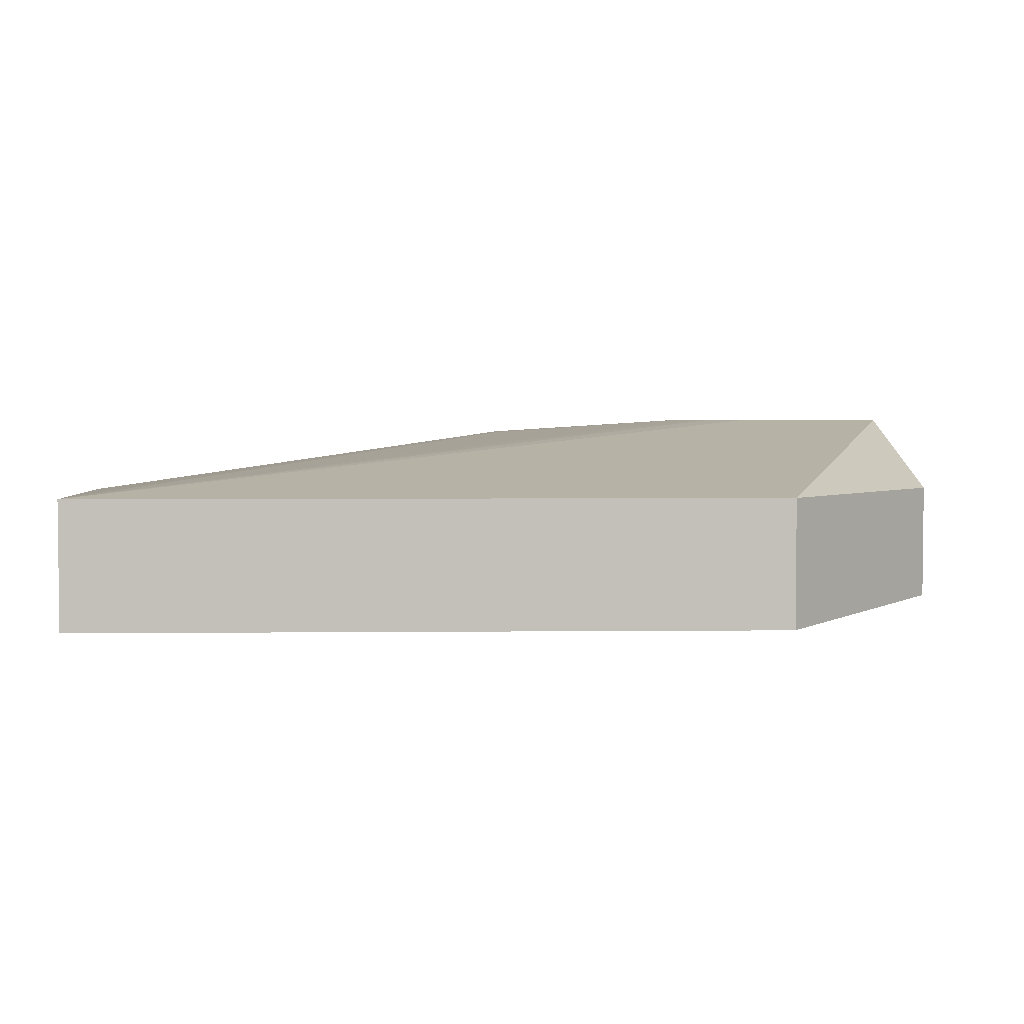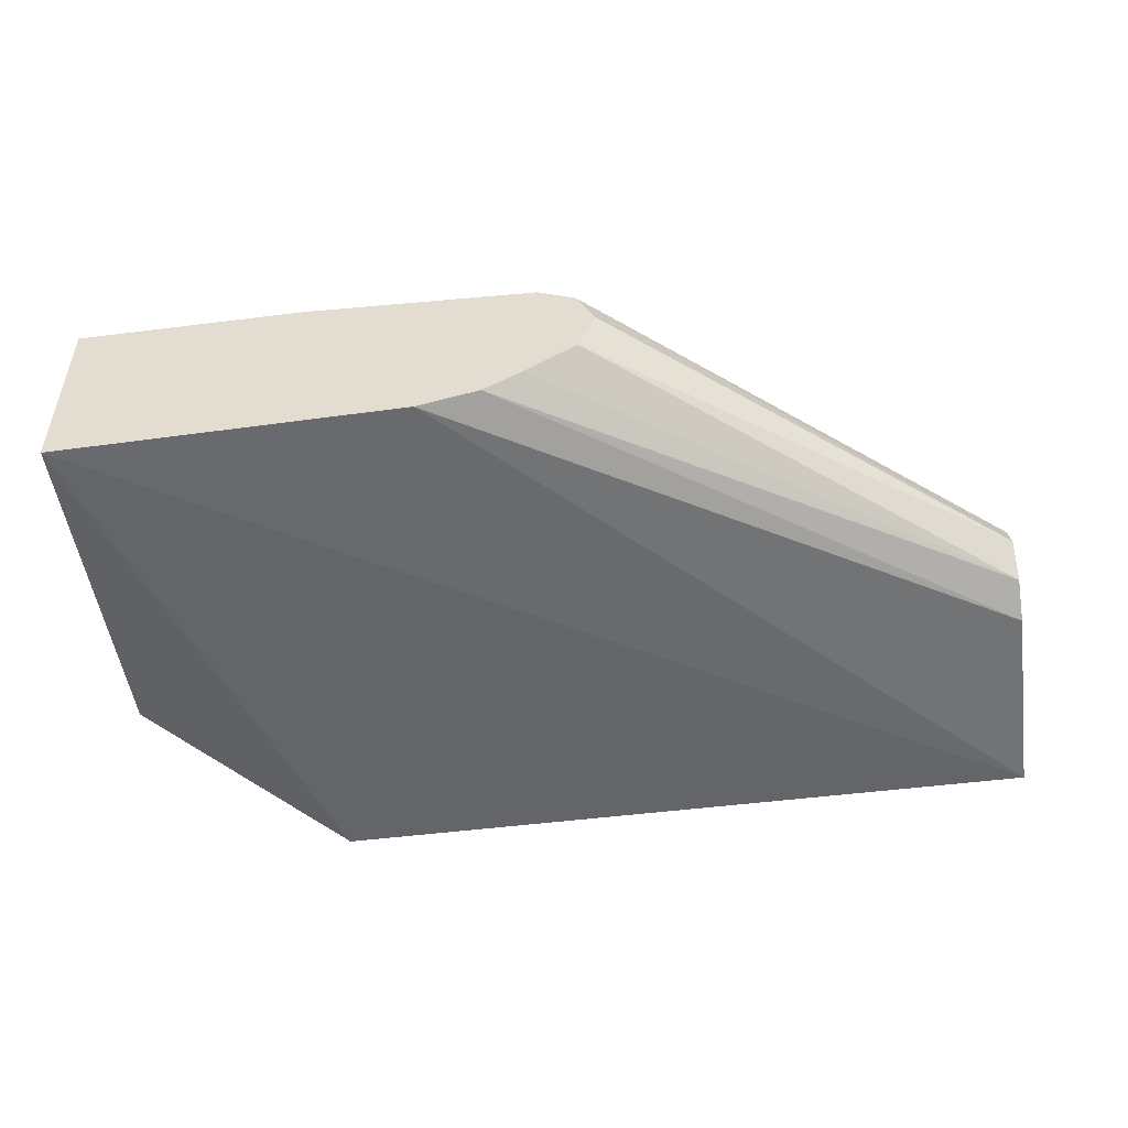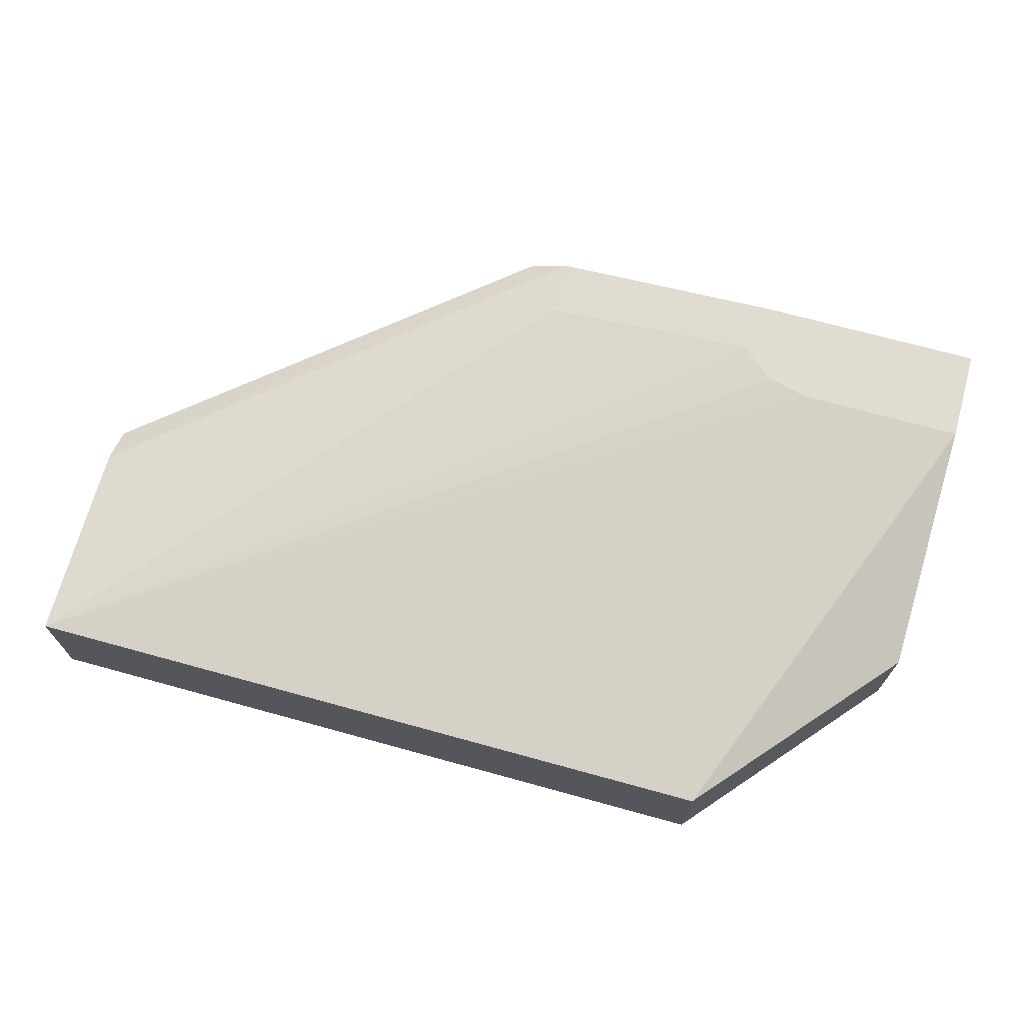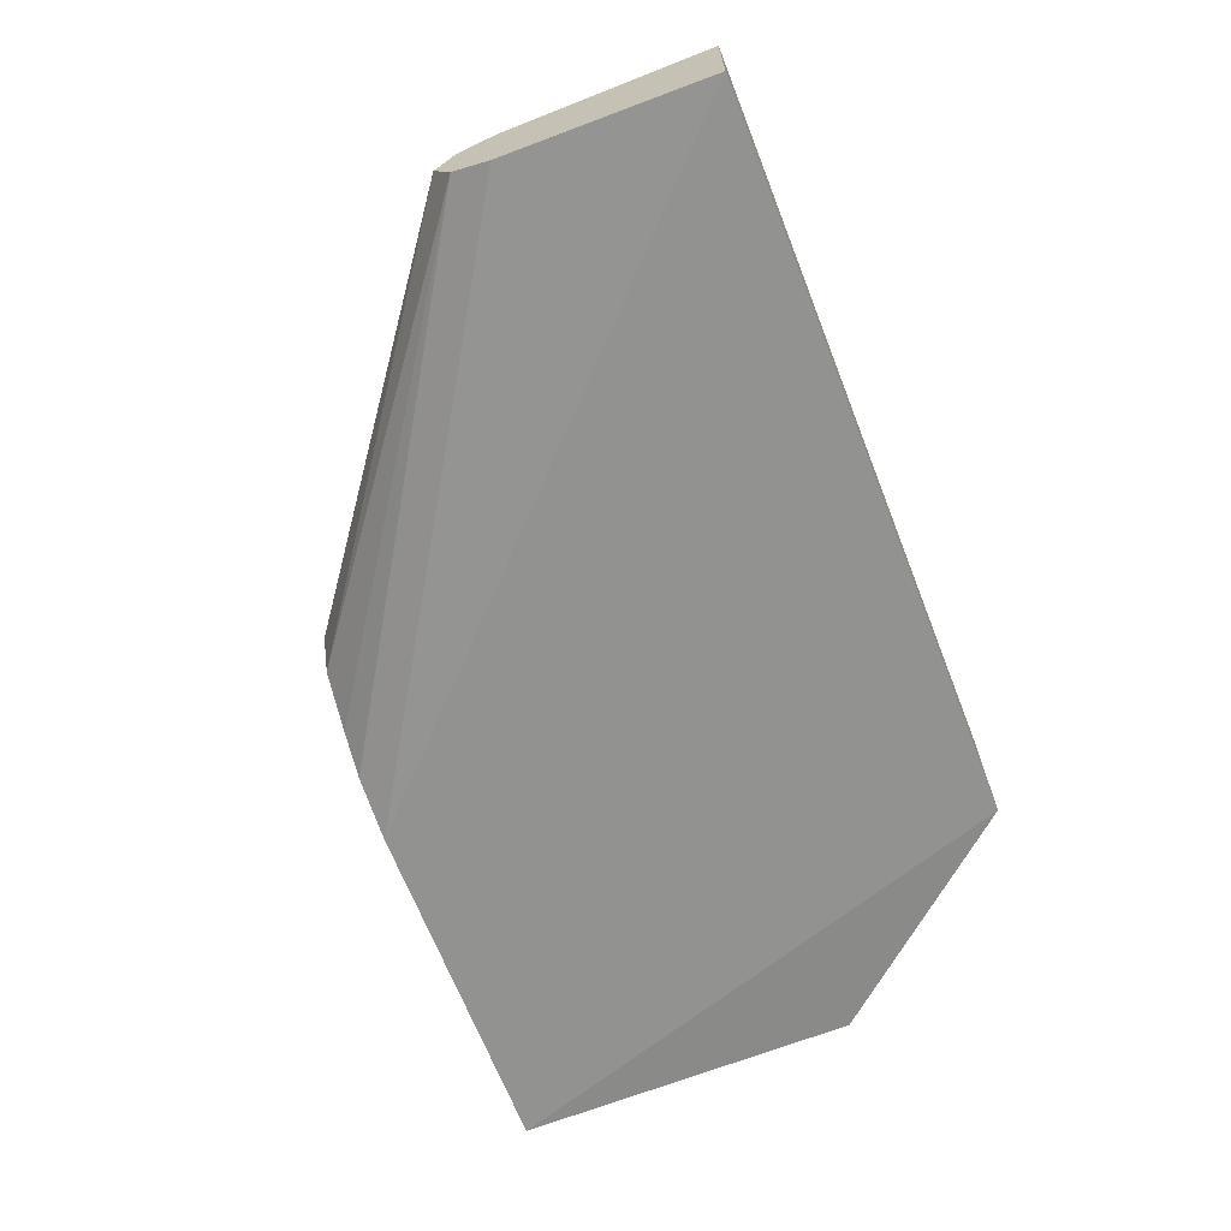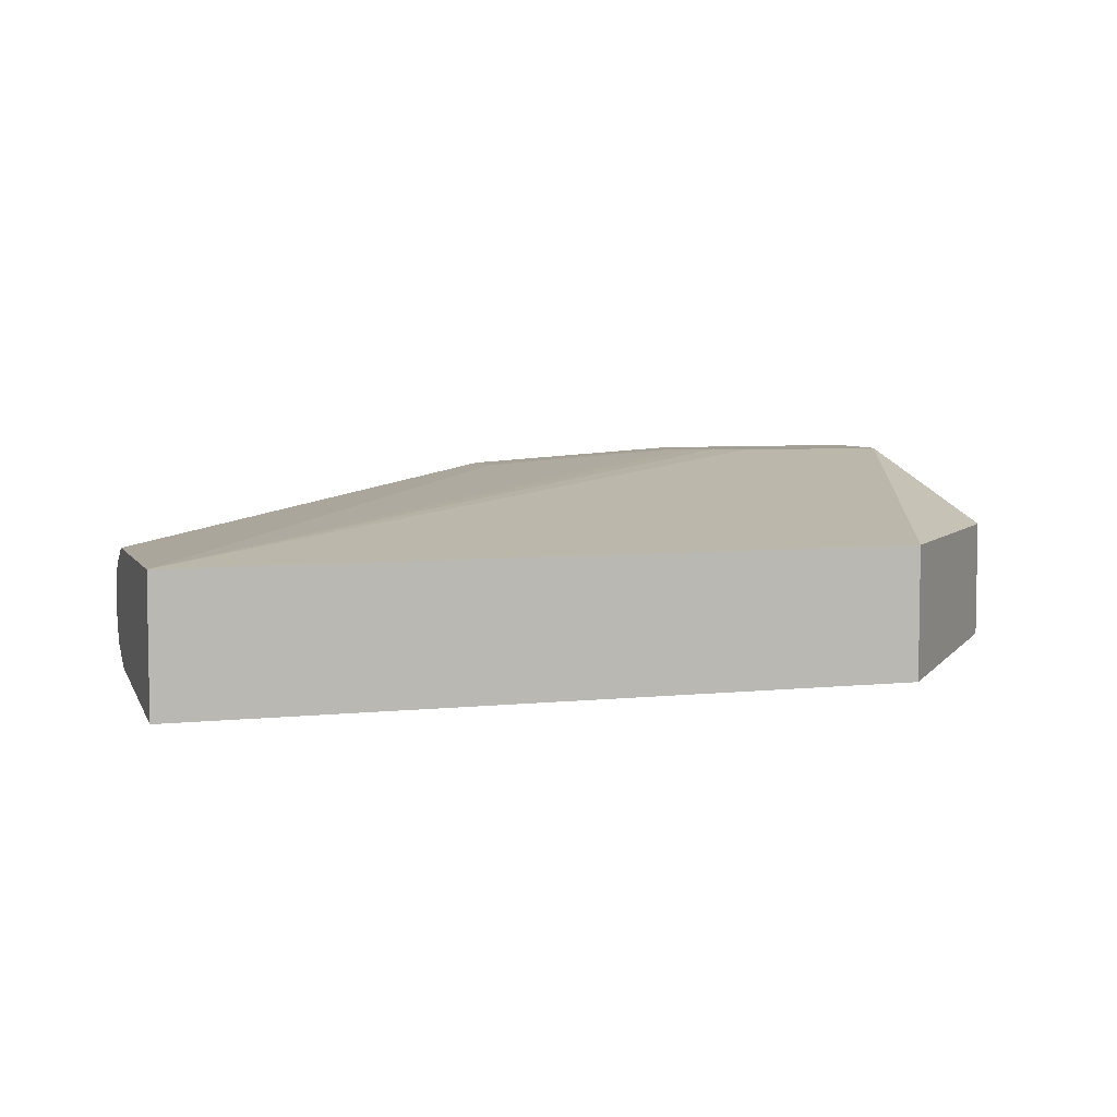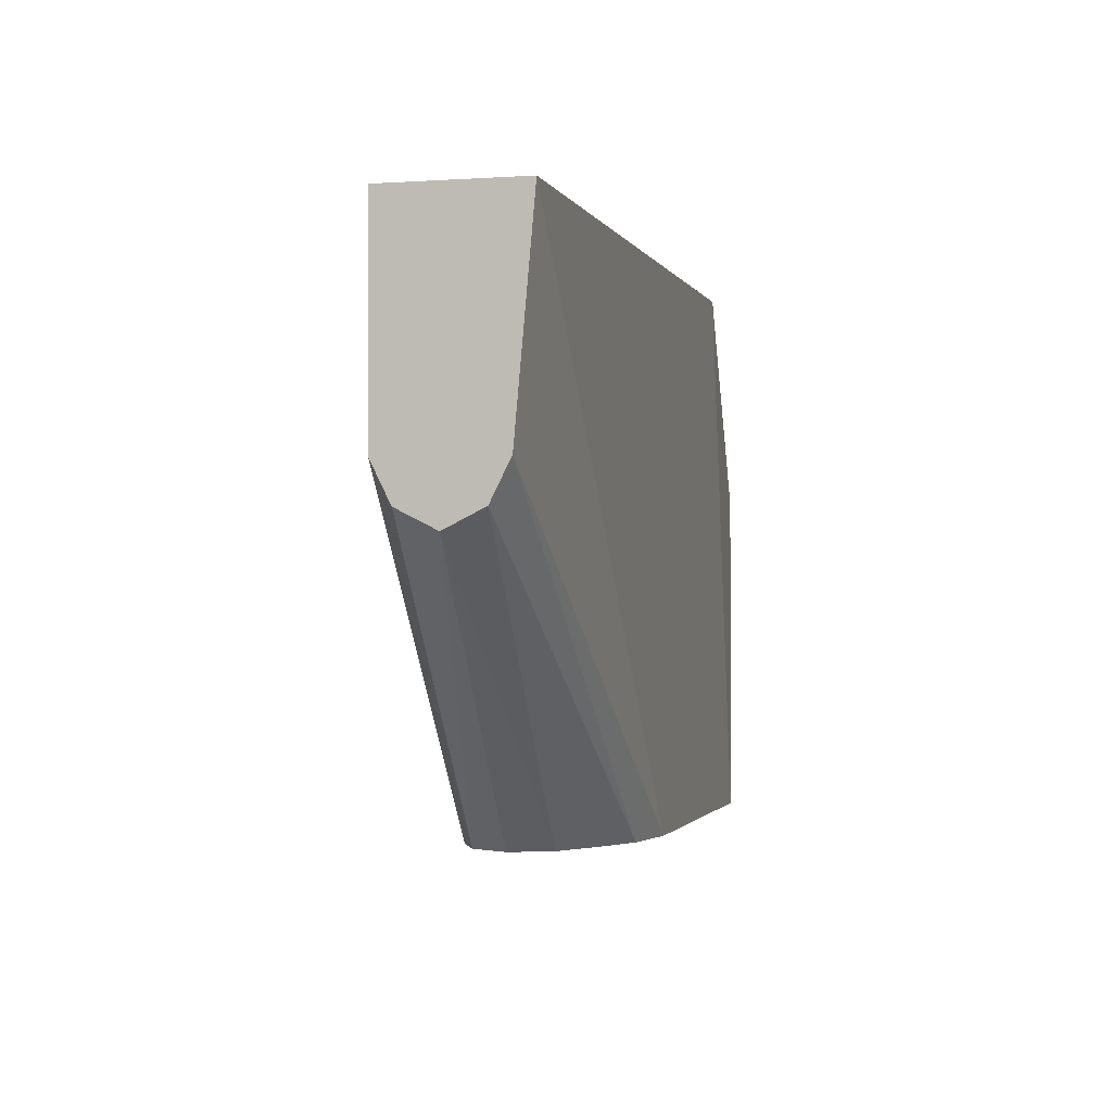
<metadata>
{"format":"obj","ext":"obj","renderer":"f3d","projection":"perspective","resolution":1024,"background":"white","views":[{"elev":3.5,"azim":-1.9,"up":"+Y"},{"elev":-50.1,"azim":-172.1,"up":"+Y"},{"elev":69.7,"azim":15.4,"up":"+Y"},{"elev":-66.9,"azim":-68.5,"up":"+Y"},{"elev":5.6,"azim":-18.1,"up":"+Y"},{"elev":-1.0,"azim":-75.6,"up":"+Z"}]}
</metadata>
<code>
v 0.327 0.1859 0.2814
v 0.3882 0.1901 0.2112
v 0.3882 0.2305 0.2112
v 0.3882 0.1901 0.09552
v 0.08094 0.1859 0.2814
v 0.2689 0.1921 0.09552
v 0.08094 0.1921 0.2113
v 0.2478 0.1969 0.09552
v 0.2173 0.2161 0.09552
v 0.2344 0.2046 0.09552
v 0.08094 0.1985 0.1985
v 0.08094 0.2113 0.1921
v 0.2113 0.2305 0.09552
v 0.2181 0.2435 0.09552
v 0.2177 0.2433 0.09552
v 0.08094 0.2241 0.1985
v 0.08094 0.2305 0.2113
v 0.2305 0.2497 0.09552
v 0.08094 0.2305 0.2814
v 0.327 0.2305 0.2814
v 0.3316 0.2547 0.1274
v 0.3178 0.2547 0.1239
v 0.3112 0.2547 0.1191
v 0.3104 0.2547 0.09552
v 0.3055 0.2547 0.1135
v 0.2305 0.2497 0.1153
v 0.3882 0.2547 0.09552
v 0.3882 0.2547 0.1274
f 25 18 26
f 25 26 19
f 25 19 23
f 25 23 24
f 21 19 20
f 22 21 23
f 22 23 19
f 20 19 1
f 25 24 18
f 23 21 24
f 24 27 18
f 14 27 6
f 28 27 21
f 28 3 27
f 28 20 3
f 28 21 20
f 3 20 1
f 3 4 27
f 4 6 27
f 5 1 19
f 18 27 14
f 9 14 6
f 26 18 19
f 24 21 27
f 7 5 19
f 22 19 21
f 17 7 19
f 17 12 7
f 2 3 1
f 2 4 3
f 2 1 4
f 5 4 1
f 5 6 4
f 8 6 7
f 8 9 6
f 10 9 8
f 10 11 9
f 10 8 11
f 11 8 7
f 7 6 5
f 11 12 9
f 17 19 18
f 11 7 12
f 17 18 14
f 16 17 14
f 15 13 12
f 16 12 17
f 15 16 14
f 15 14 13
f 13 14 9
f 13 9 12
f 15 12 16

</code>
